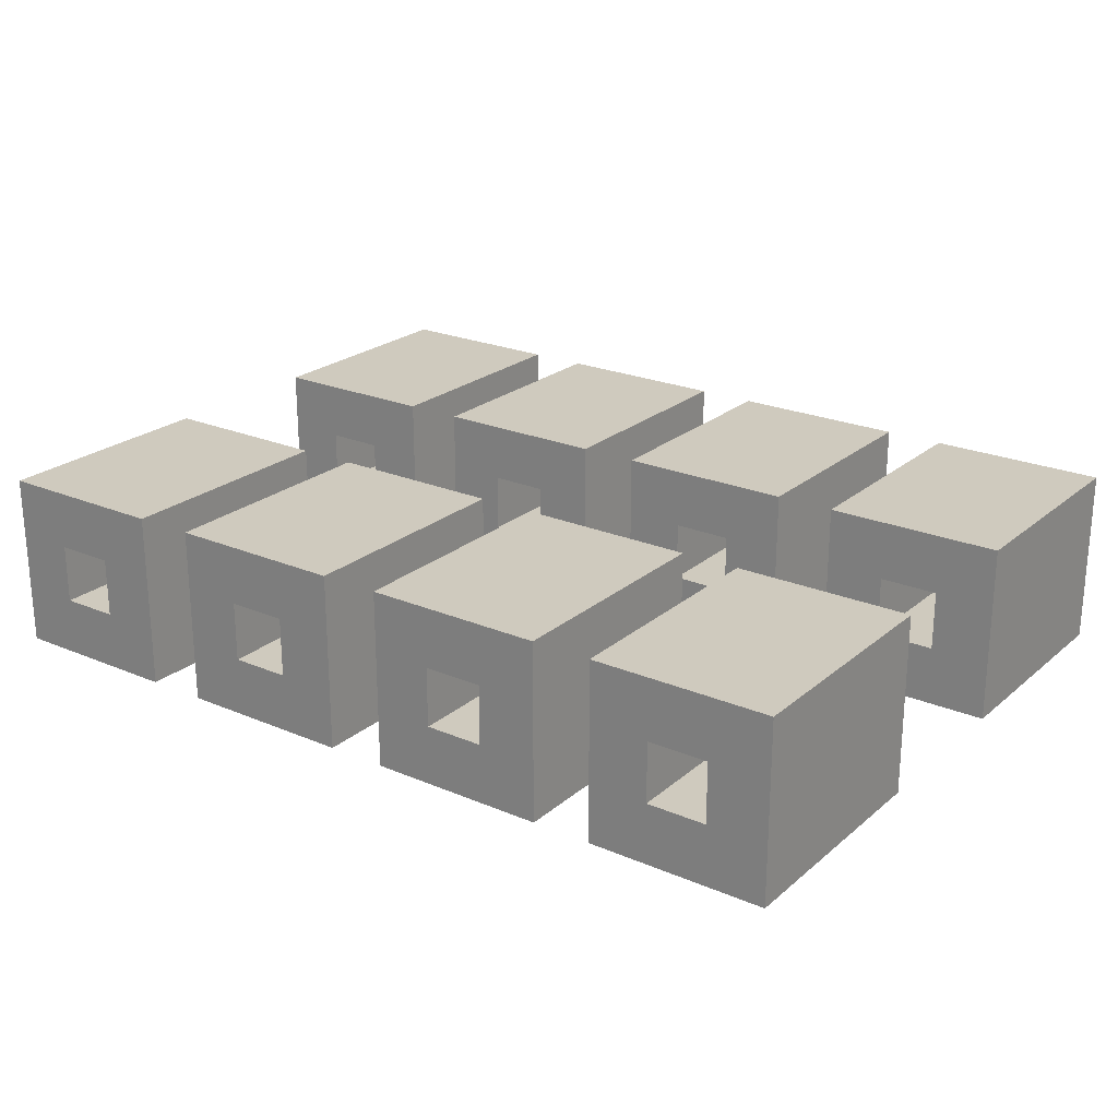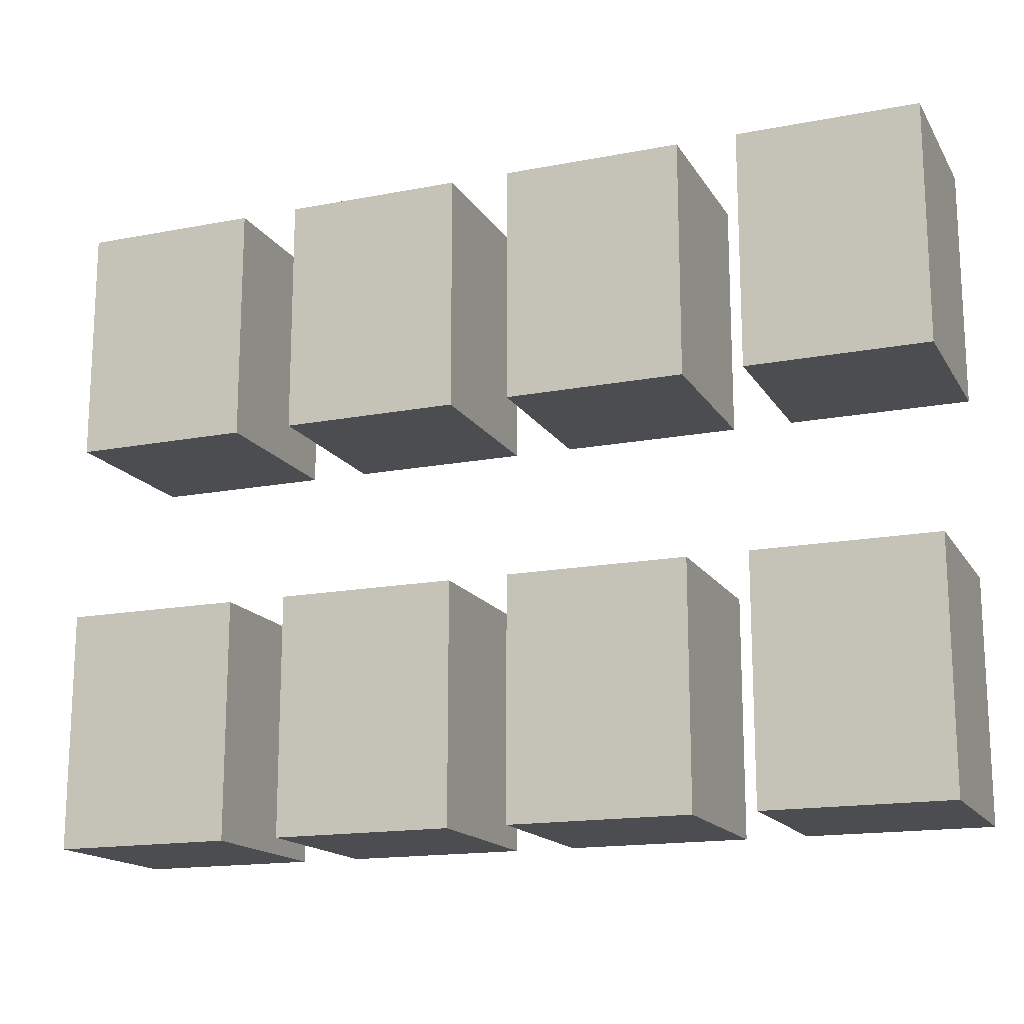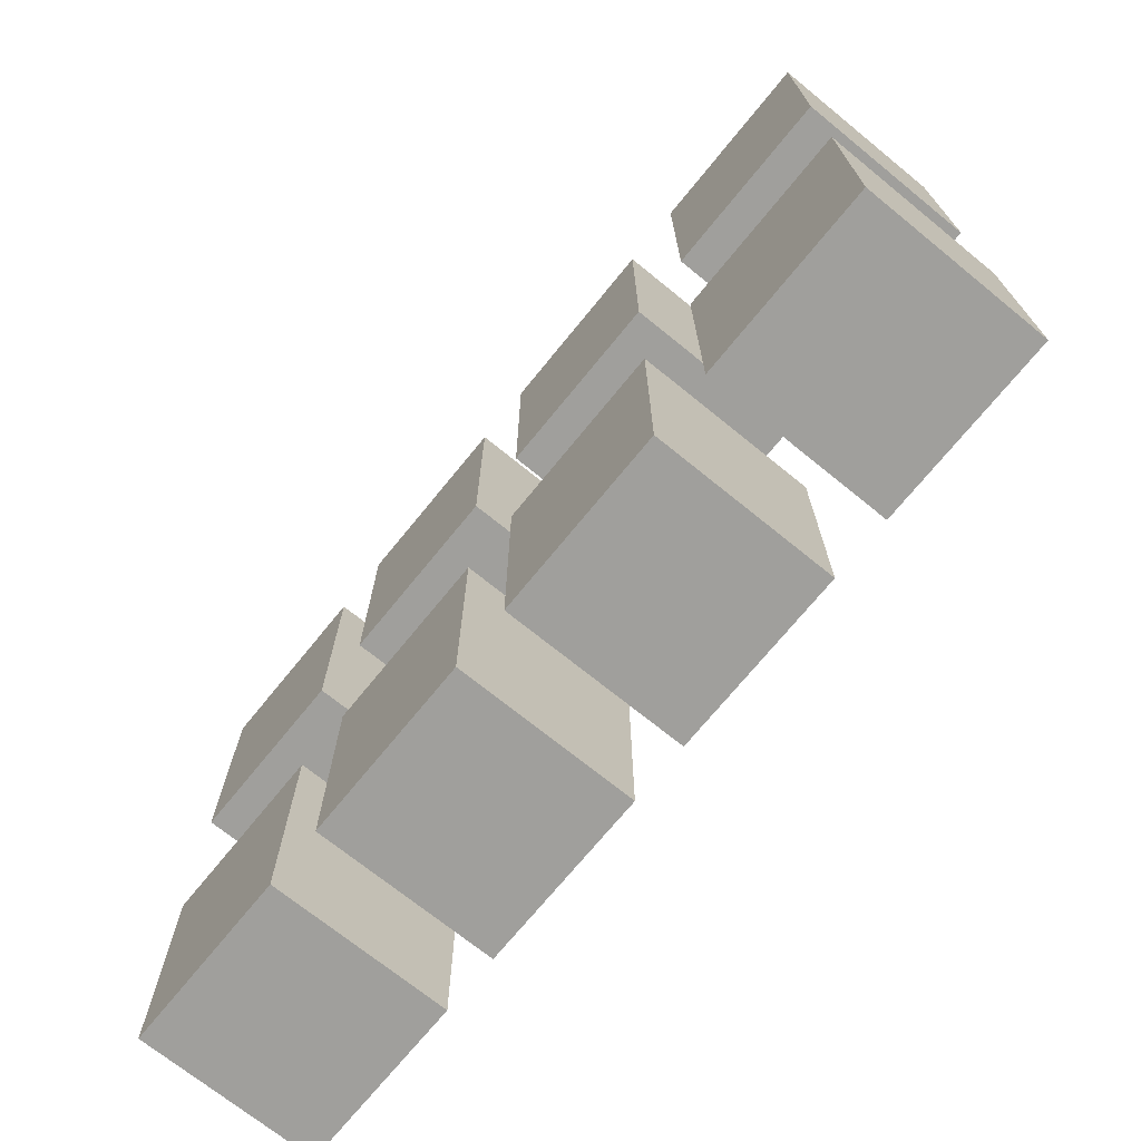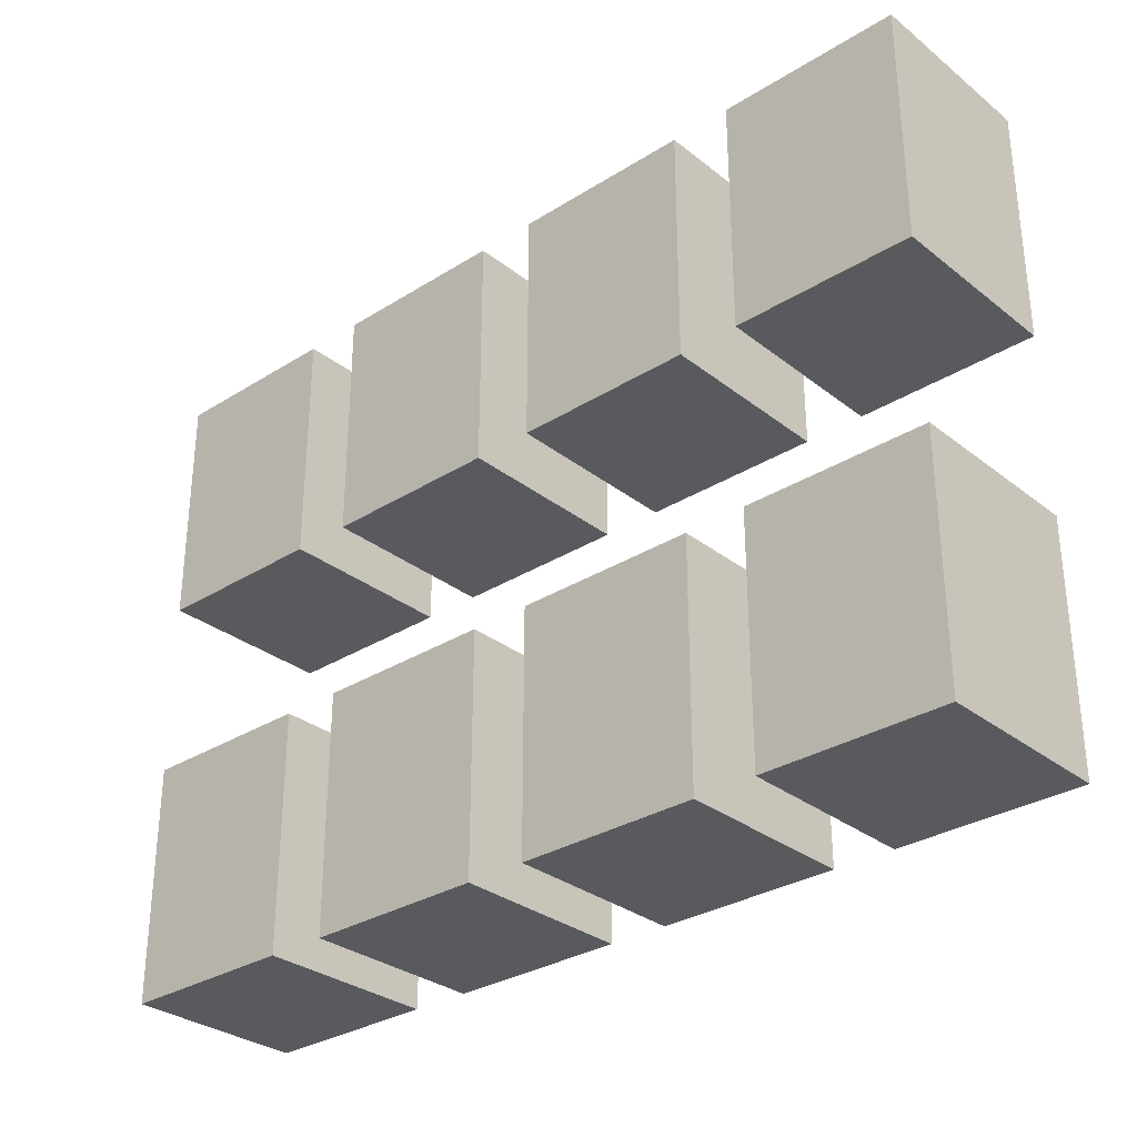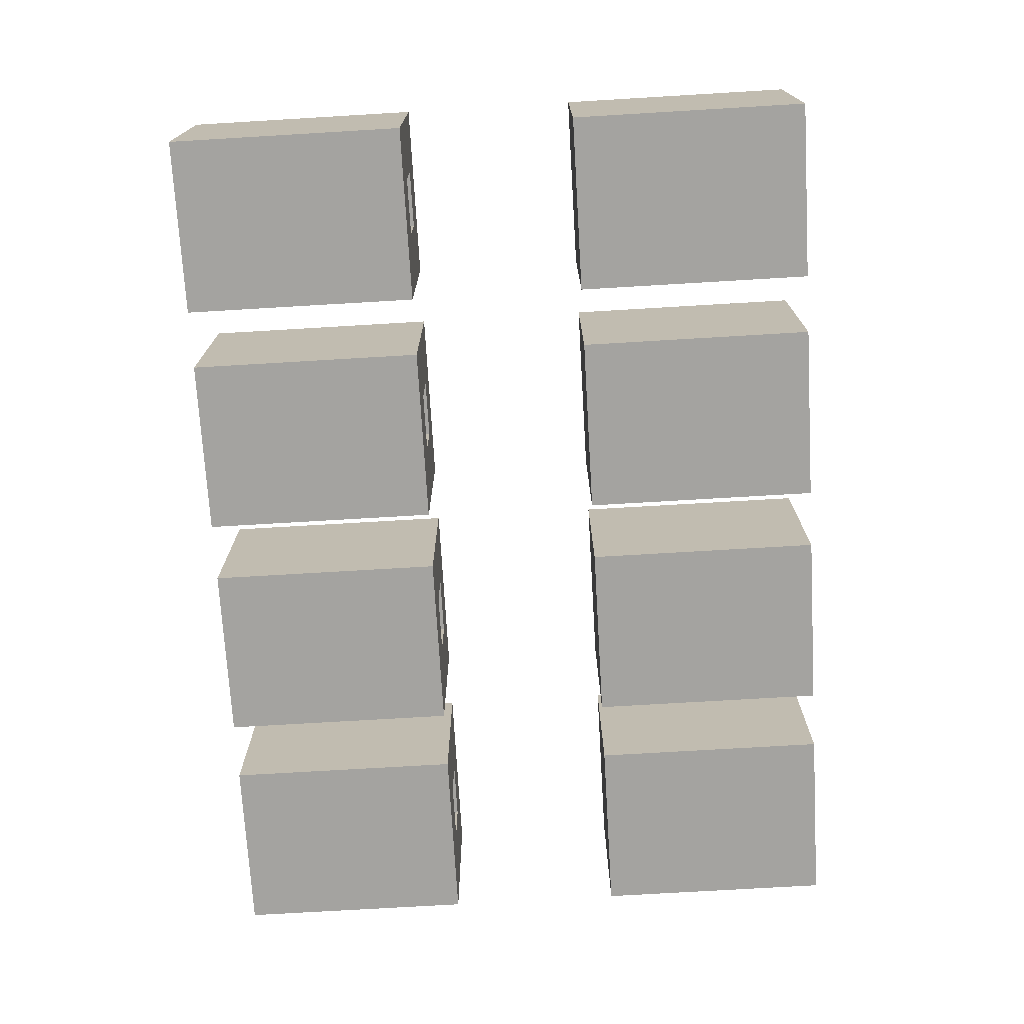
<metadata>
{"format":"obj","ext":"obj","renderer":"f3d","projection":"perspective","resolution":1024,"background":"white","views":[{"elev":23.2,"azim":-144.2,"up":"+Z"},{"elev":-16.2,"azim":-158.4,"up":"+Y"},{"elev":-71.2,"azim":-129.1,"up":"+Y"},{"elev":-30.9,"azim":41.9,"up":"+Y"},{"elev":-72.9,"azim":93.4,"up":"+Z"}]}
</metadata>
<code>
o
v 0.3 2.1 -0.1
v 0.3 2.1 -0.4
v 0.3 2.5 -0.1
v 0.3 2.5 -0.4
v 0.3 2.8 -0.1
v 0.3 2.8 -0.4
v 0.3 3.2 -0.1
v 0.3 3.2 -0.4
v 0.5 2.2 -0.2
v 0.5 2.2 -0.3
v 0.5 2.5 -0.2
v 0.5 2.5 -0.3
v 0.5 2.9 -0.2
v 0.5 2.9 -0.3
v 0.5 3.2 -0.2
v 0.5 3.2 -0.3
v 0.7 2.1 -0.1
v 0.7 2.1 -0.4
v 0.7 2.5 -0.1
v 0.7 2.5 -0.4
v 0.7 2.8 -0.1
v 0.7 2.8 -0.4
v 0.7 3.2 -0.1
v 0.7 3.2 -0.4
v 0.9 2.2 -0.2
v 0.9 2.2 -0.3
v 0.9 2.5 -0.2
v 0.9 2.5 -0.3
v 0.9 2.9 -0.2
v 0.9 2.9 -0.3
v 0.9 3.2 -0.2
v 0.9 3.2 -0.3
v 1.1 2.1 -0.1
v 1.1 2.1 -0.4
v 1.1 2.5 -0.1
v 1.1 2.5 -0.4
v 1.1 2.8 -0.1
v 1.1 2.8 -0.4
v 1.1 3.2 -0.1
v 1.1 3.2 -0.4
v 1.3 2.2 -0.2
v 1.3 2.2 -0.3
v 1.3 2.5 -0.2
v 1.3 2.5 -0.3
v 1.3 2.9 -0.2
v 1.3 2.9 -0.3
v 1.3 3.2 -0.2
v 1.3 3.2 -0.3
v 1.5 2.1 -0.1
v 1.5 2.1 -0.4
v 1.5 2.5 -0.1
v 1.5 2.5 -0.4
v 1.5 2.8 -0.1
v 1.5 2.8 -0.4
v 1.5 3.2 -0.1
v 1.5 3.2 -0.4
v 1.7 2.2 -0.2
v 1.7 2.2 -0.3
v 1.7 2.5 -0.2
v 1.7 2.5 -0.3
v 1.7 2.9 -0.2
v 1.7 2.9 -0.3
v 1.7 3.2 -0.2
v 1.7 3.2 -0.3
v 0.4 2.2 -0.2
v 0.4 2.2 -0.3
v 0.4 2.5 -0.2
v 0.4 2.5 -0.3
v 0.4 2.9 -0.2
v 0.4 2.9 -0.3
v 0.4 3.2 -0.2
v 0.4 3.2 -0.3
v 0.6 2.1 -0.1
v 0.6 2.1 -0.4
v 0.6 2.5 -0.1
v 0.6 2.5 -0.4
v 0.6 2.8 -0.1
v 0.6 2.8 -0.4
v 0.6 3.2 -0.1
v 0.6 3.2 -0.4
v 0.8 2.2 -0.2
v 0.8 2.2 -0.3
v 0.8 2.5 -0.2
v 0.8 2.5 -0.3
v 0.8 2.9 -0.2
v 0.8 2.9 -0.3
v 0.8 3.2 -0.2
v 0.8 3.2 -0.3
v 1 2.1 -0.1
v 1 2.1 -0.4
v 1 2.5 -0.1
v 1 2.5 -0.4
v 1 2.8 -0.1
v 1 2.8 -0.4
v 1 3.2 -0.1
v 1 3.2 -0.4
v 1.2 2.2 -0.2
v 1.2 2.2 -0.3
v 1.2 2.5 -0.2
v 1.2 2.5 -0.3
v 1.2 2.9 -0.2
v 1.2 2.9 -0.3
v 1.2 3.2 -0.2
v 1.2 3.2 -0.3
v 1.4 2.1 -0.1
v 1.4 2.1 -0.4
v 1.4 2.5 -0.1
v 1.4 2.5 -0.4
v 1.4 2.8 -0.1
v 1.4 2.8 -0.4
v 1.4 3.2 -0.1
v 1.4 3.2 -0.4
v 1.6 2.2 -0.2
v 1.6 2.2 -0.3
v 1.6 2.5 -0.2
v 1.6 2.5 -0.3
v 1.6 2.9 -0.2
v 1.6 2.9 -0.3
v 1.6 3.2 -0.2
v 1.6 3.2 -0.3
v 1.8 2.1 -0.1
v 1.8 2.1 -0.4
v 1.8 2.5 -0.1
v 1.8 2.5 -0.4
v 1.8 2.8 -0.1
v 1.8 2.8 -0.4
v 1.8 3.2 -0.1
v 1.8 3.2 -0.4
v 0.3 2.1 -0.1
v 0.3 2.5 -0.1
v 0.3 2.8 -0.1
v 0.3 3.2 -0.1
v 0.6 2.1 -0.1
v 0.6 2.5 -0.1
v 0.6 2.8 -0.1
v 0.6 3.2 -0.1
v 0.7 2.1 -0.1
v 0.7 2.5 -0.1
v 0.7 2.8 -0.1
v 0.7 3.2 -0.1
v 1 2.1 -0.1
v 1 2.5 -0.1
v 1 2.8 -0.1
v 1 3.2 -0.1
v 1.1 2.1 -0.1
v 1.1 2.5 -0.1
v 1.1 2.8 -0.1
v 1.1 3.2 -0.1
v 1.4 2.1 -0.1
v 1.4 2.5 -0.1
v 1.4 2.8 -0.1
v 1.4 3.2 -0.1
v 1.5 2.1 -0.1
v 1.5 2.5 -0.1
v 1.5 2.8 -0.1
v 1.5 3.2 -0.1
v 1.8 2.1 -0.1
v 1.8 2.5 -0.1
v 1.8 2.8 -0.1
v 1.8 3.2 -0.1
v 0.4 2.2 -0.3
v 0.4 2.5 -0.3
v 0.4 2.9 -0.3
v 0.4 3.2 -0.3
v 0.5 2.2 -0.3
v 0.5 2.5 -0.3
v 0.5 2.9 -0.3
v 0.5 3.2 -0.3
v 0.8 2.2 -0.3
v 0.8 2.5 -0.3
v 0.8 2.9 -0.3
v 0.8 3.2 -0.3
v 0.9 2.2 -0.3
v 0.9 2.5 -0.3
v 0.9 2.9 -0.3
v 0.9 3.2 -0.3
v 1.2 2.2 -0.3
v 1.2 2.5 -0.3
v 1.2 2.9 -0.3
v 1.2 3.2 -0.3
v 1.3 2.2 -0.3
v 1.3 2.5 -0.3
v 1.3 2.9 -0.3
v 1.3 3.2 -0.3
v 1.6 2.2 -0.3
v 1.6 2.5 -0.3
v 1.6 2.9 -0.3
v 1.6 3.2 -0.3
v 1.7 2.2 -0.3
v 1.7 2.5 -0.3
v 1.7 2.9 -0.3
v 1.7 3.2 -0.3
v 0.4 2.2 -0.2
v 0.4 2.5 -0.2
v 0.4 2.9 -0.2
v 0.4 3.2 -0.2
v 0.5 2.2 -0.2
v 0.5 2.5 -0.2
v 0.5 2.9 -0.2
v 0.5 3.2 -0.2
v 0.8 2.2 -0.2
v 0.8 2.5 -0.2
v 0.8 2.9 -0.2
v 0.8 3.2 -0.2
v 0.9 2.2 -0.2
v 0.9 2.5 -0.2
v 0.9 2.9 -0.2
v 0.9 3.2 -0.2
v 1.2 2.2 -0.2
v 1.2 2.5 -0.2
v 1.2 2.9 -0.2
v 1.2 3.2 -0.2
v 1.3 2.2 -0.2
v 1.3 2.5 -0.2
v 1.3 2.9 -0.2
v 1.3 3.2 -0.2
v 1.6 2.2 -0.2
v 1.6 2.5 -0.2
v 1.6 2.9 -0.2
v 1.6 3.2 -0.2
v 1.7 2.2 -0.2
v 1.7 2.5 -0.2
v 1.7 2.9 -0.2
v 1.7 3.2 -0.2
v 0.3 2.1 -0.4
v 0.3 2.5 -0.4
v 0.3 2.8 -0.4
v 0.3 3.2 -0.4
v 0.6 2.1 -0.4
v 0.6 2.5 -0.4
v 0.6 2.8 -0.4
v 0.6 3.2 -0.4
v 0.7 2.1 -0.4
v 0.7 2.5 -0.4
v 0.7 2.8 -0.4
v 0.7 3.2 -0.4
v 1 2.1 -0.4
v 1 2.5 -0.4
v 1 2.8 -0.4
v 1 3.2 -0.4
v 1.1 2.1 -0.4
v 1.1 2.5 -0.4
v 1.1 2.8 -0.4
v 1.1 3.2 -0.4
v 1.4 2.1 -0.4
v 1.4 2.5 -0.4
v 1.4 2.8 -0.4
v 1.4 3.2 -0.4
v 1.5 2.1 -0.4
v 1.5 2.5 -0.4
v 1.5 2.8 -0.4
v 1.5 3.2 -0.4
v 1.8 2.1 -0.4
v 1.8 2.5 -0.4
v 1.8 2.8 -0.4
v 1.8 3.2 -0.4
v 0.3 2.1 -0.1
v 0.6 2.1 -0.1
v 0.7 2.1 -0.1
v 1 2.1 -0.1
v 1.1 2.1 -0.1
v 1.4 2.1 -0.1
v 1.5 2.1 -0.1
v 1.8 2.1 -0.1
v 0.3 2.1 -0.4
v 0.6 2.1 -0.4
v 0.7 2.1 -0.4
v 1 2.1 -0.4
v 1.1 2.1 -0.4
v 1.4 2.1 -0.4
v 1.5 2.1 -0.4
v 1.8 2.1 -0.4
v 0.3 2.8 -0.1
v 0.6 2.8 -0.1
v 0.7 2.8 -0.1
v 1 2.8 -0.1
v 1.1 2.8 -0.1
v 1.4 2.8 -0.1
v 1.5 2.8 -0.1
v 1.8 2.8 -0.1
v 0.3 2.8 -0.4
v 0.6 2.8 -0.4
v 0.7 2.8 -0.4
v 1 2.8 -0.4
v 1.1 2.8 -0.4
v 1.4 2.8 -0.4
v 1.5 2.8 -0.4
v 1.8 2.8 -0.4
v 0.4 2.2 -0.2
v 0.5 2.2 -0.2
v 0.8 2.2 -0.2
v 0.9 2.2 -0.2
v 1.2 2.2 -0.2
v 1.3 2.2 -0.2
v 1.6 2.2 -0.2
v 1.7 2.2 -0.2
v 0.4 2.2 -0.3
v 0.5 2.2 -0.3
v 0.8 2.2 -0.3
v 0.9 2.2 -0.3
v 1.2 2.2 -0.3
v 1.3 2.2 -0.3
v 1.6 2.2 -0.3
v 1.7 2.2 -0.3
v 0.3 2.5 -0.1
v 0.6 2.5 -0.1
v 0.7 2.5 -0.1
v 1 2.5 -0.1
v 1.1 2.5 -0.1
v 1.4 2.5 -0.1
v 1.5 2.5 -0.1
v 1.8 2.5 -0.1
v 0.4 2.5 -0.2
v 0.5 2.5 -0.2
v 0.8 2.5 -0.2
v 0.9 2.5 -0.2
v 1.2 2.5 -0.2
v 1.3 2.5 -0.2
v 1.6 2.5 -0.2
v 1.7 2.5 -0.2
v 0.4 2.5 -0.3
v 0.5 2.5 -0.3
v 0.8 2.5 -0.3
v 0.9 2.5 -0.3
v 1.2 2.5 -0.3
v 1.3 2.5 -0.3
v 1.6 2.5 -0.3
v 1.7 2.5 -0.3
v 0.3 2.5 -0.4
v 0.6 2.5 -0.4
v 0.7 2.5 -0.4
v 1 2.5 -0.4
v 1.1 2.5 -0.4
v 1.4 2.5 -0.4
v 1.5 2.5 -0.4
v 1.8 2.5 -0.4
v 0.4 2.9 -0.2
v 0.5 2.9 -0.2
v 0.8 2.9 -0.2
v 0.9 2.9 -0.2
v 1.2 2.9 -0.2
v 1.3 2.9 -0.2
v 1.6 2.9 -0.2
v 1.7 2.9 -0.2
v 0.4 2.9 -0.3
v 0.5 2.9 -0.3
v 0.8 2.9 -0.3
v 0.9 2.9 -0.3
v 1.2 2.9 -0.3
v 1.3 2.9 -0.3
v 1.6 2.9 -0.3
v 1.7 2.9 -0.3
v 0.3 3.2 -0.1
v 0.6 3.2 -0.1
v 0.7 3.2 -0.1
v 1 3.2 -0.1
v 1.1 3.2 -0.1
v 1.4 3.2 -0.1
v 1.5 3.2 -0.1
v 1.8 3.2 -0.1
v 0.4 3.2 -0.2
v 0.5 3.2 -0.2
v 0.8 3.2 -0.2
v 0.9 3.2 -0.2
v 1.2 3.2 -0.2
v 1.3 3.2 -0.2
v 1.6 3.2 -0.2
v 1.7 3.2 -0.2
v 0.4 3.2 -0.3
v 0.5 3.2 -0.3
v 0.8 3.2 -0.3
v 0.9 3.2 -0.3
v 1.2 3.2 -0.3
v 1.3 3.2 -0.3
v 1.6 3.2 -0.3
v 1.7 3.2 -0.3
v 0.3 3.2 -0.4
v 0.6 3.2 -0.4
v 0.7 3.2 -0.4
v 1 3.2 -0.4
v 1.1 3.2 -0.4
v 1.4 3.2 -0.4
v 1.5 3.2 -0.4
v 1.8 3.2 -0.4
f 3 2 1
f 4 2 3
f 7 6 5
f 8 6 7
f 11 10 9
f 12 10 11
f 15 14 13
f 16 14 15
f 19 18 17
f 20 18 19
f 23 22 21
f 24 22 23
f 27 26 25
f 28 26 27
f 31 30 29
f 32 30 31
f 35 34 33
f 36 34 35
f 39 38 37
f 40 38 39
f 43 42 41
f 44 42 43
f 47 46 45
f 48 46 47
f 51 50 49
f 52 50 51
f 55 54 53
f 56 54 55
f 59 58 57
f 60 58 59
f 63 62 61
f 64 62 63
f 65 66 67
f 67 66 68
f 69 70 71
f 71 70 72
f 73 74 75
f 75 74 76
f 77 78 79
f 79 78 80
f 81 82 83
f 83 82 84
f 85 86 87
f 87 86 88
f 89 90 91
f 91 90 92
f 93 94 95
f 95 94 96
f 97 98 99
f 99 98 100
f 101 102 103
f 103 102 104
f 105 106 107
f 107 106 108
f 109 110 111
f 111 110 112
f 113 114 115
f 115 114 116
f 117 118 119
f 119 118 120
f 121 122 123
f 123 122 124
f 125 126 127
f 127 126 128
f 133 130 129
f 134 130 133
f 135 132 131
f 136 132 135
f 141 138 137
f 142 138 141
f 143 140 139
f 144 140 143
f 149 146 145
f 150 146 149
f 151 148 147
f 152 148 151
f 157 154 153
f 158 154 157
f 159 156 155
f 160 156 159
f 165 162 161
f 166 162 165
f 167 164 163
f 168 164 167
f 173 170 169
f 174 170 173
f 175 172 171
f 176 172 175
f 181 178 177
f 182 178 181
f 183 180 179
f 184 180 183
f 189 186 185
f 190 186 189
f 191 188 187
f 192 188 191
f 193 194 197
f 197 194 198
f 195 196 199
f 199 196 200
f 201 202 205
f 205 202 206
f 203 204 207
f 207 204 208
f 209 210 213
f 213 210 214
f 211 212 215
f 215 212 216
f 217 218 221
f 221 218 222
f 219 220 223
f 223 220 224
f 225 226 229
f 229 226 230
f 227 228 231
f 231 228 232
f 233 234 237
f 237 234 238
f 235 236 239
f 239 236 240
f 241 242 245
f 245 242 246
f 243 244 247
f 247 244 248
f 249 250 253
f 253 250 254
f 251 252 255
f 255 252 256
f 265 258 257
f 266 258 265
f 267 260 259
f 268 260 267
f 269 262 261
f 270 262 269
f 271 264 263
f 272 264 271
f 281 274 273
f 282 274 281
f 283 276 275
f 284 276 283
f 285 278 277
f 286 278 285
f 287 280 279
f 288 280 287
f 289 290 297
f 297 290 298
f 291 292 299
f 299 292 300
f 293 294 301
f 301 294 302
f 295 296 303
f 303 296 304
f 305 306 313
f 313 306 314
f 307 308 315
f 315 308 316
f 309 310 317
f 317 310 318
f 311 312 319
f 319 312 320
f 305 313 321
f 314 306 322
f 307 315 323
f 316 308 324
f 309 317 325
f 318 310 326
f 311 319 327
f 320 312 328
f 305 321 329
f 321 322 329
f 322 306 330
f 329 322 330
f 307 323 331
f 323 324 331
f 324 308 332
f 331 324 332
f 309 325 333
f 325 326 333
f 326 310 334
f 333 326 334
f 327 328 335
f 311 327 335
f 328 312 336
f 335 328 336
f 337 338 345
f 345 338 346
f 339 340 347
f 347 340 348
f 341 342 349
f 349 342 350
f 343 344 351
f 351 344 352
f 353 354 361
f 361 354 362
f 355 356 363
f 363 356 364
f 357 358 365
f 365 358 366
f 359 360 367
f 367 360 368
f 353 361 369
f 362 354 370
f 355 363 371
f 364 356 372
f 357 365 373
f 366 358 374
f 359 367 375
f 368 360 376
f 353 369 377
f 369 370 377
f 370 354 378
f 377 370 378
f 355 371 379
f 371 372 379
f 372 356 380
f 379 372 380
f 357 373 381
f 373 374 381
f 374 358 382
f 381 374 382
f 375 376 383
f 359 375 383
f 376 360 384
f 383 376 384

</code>
